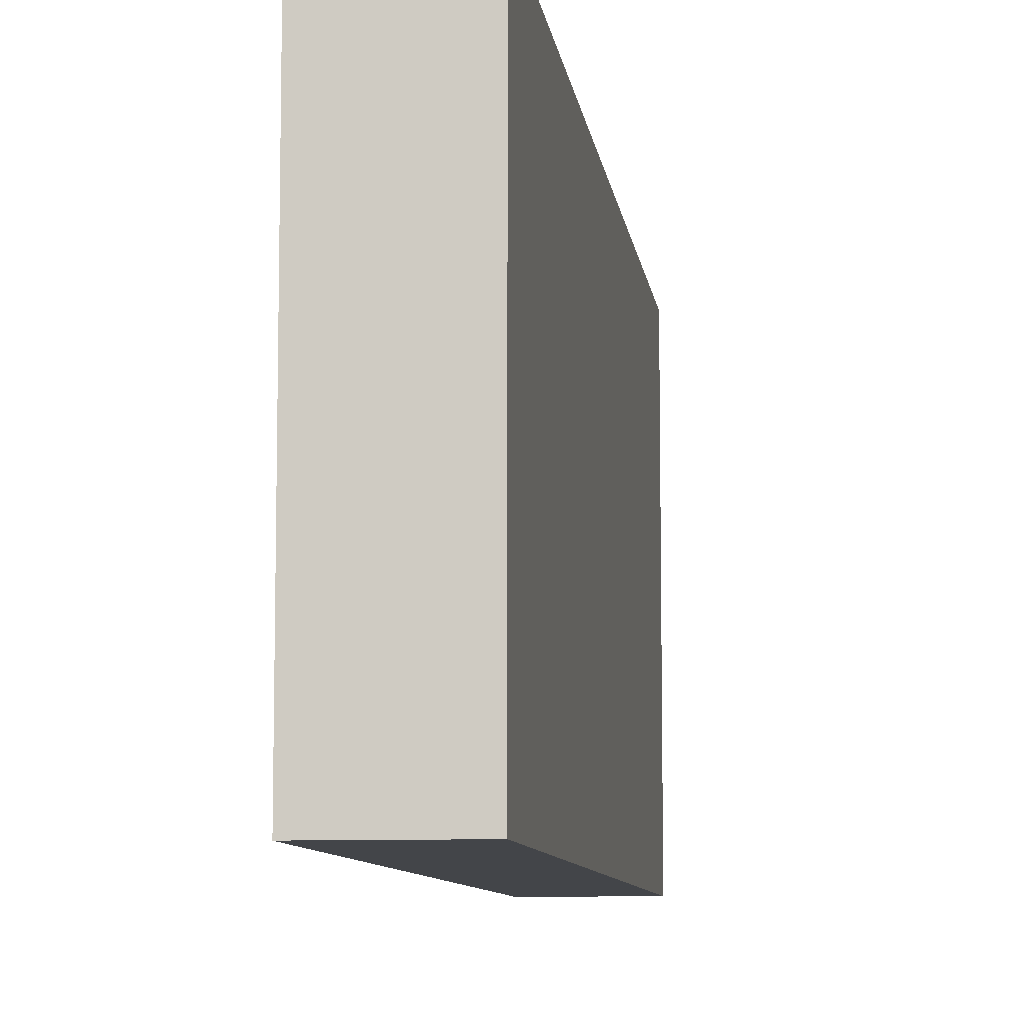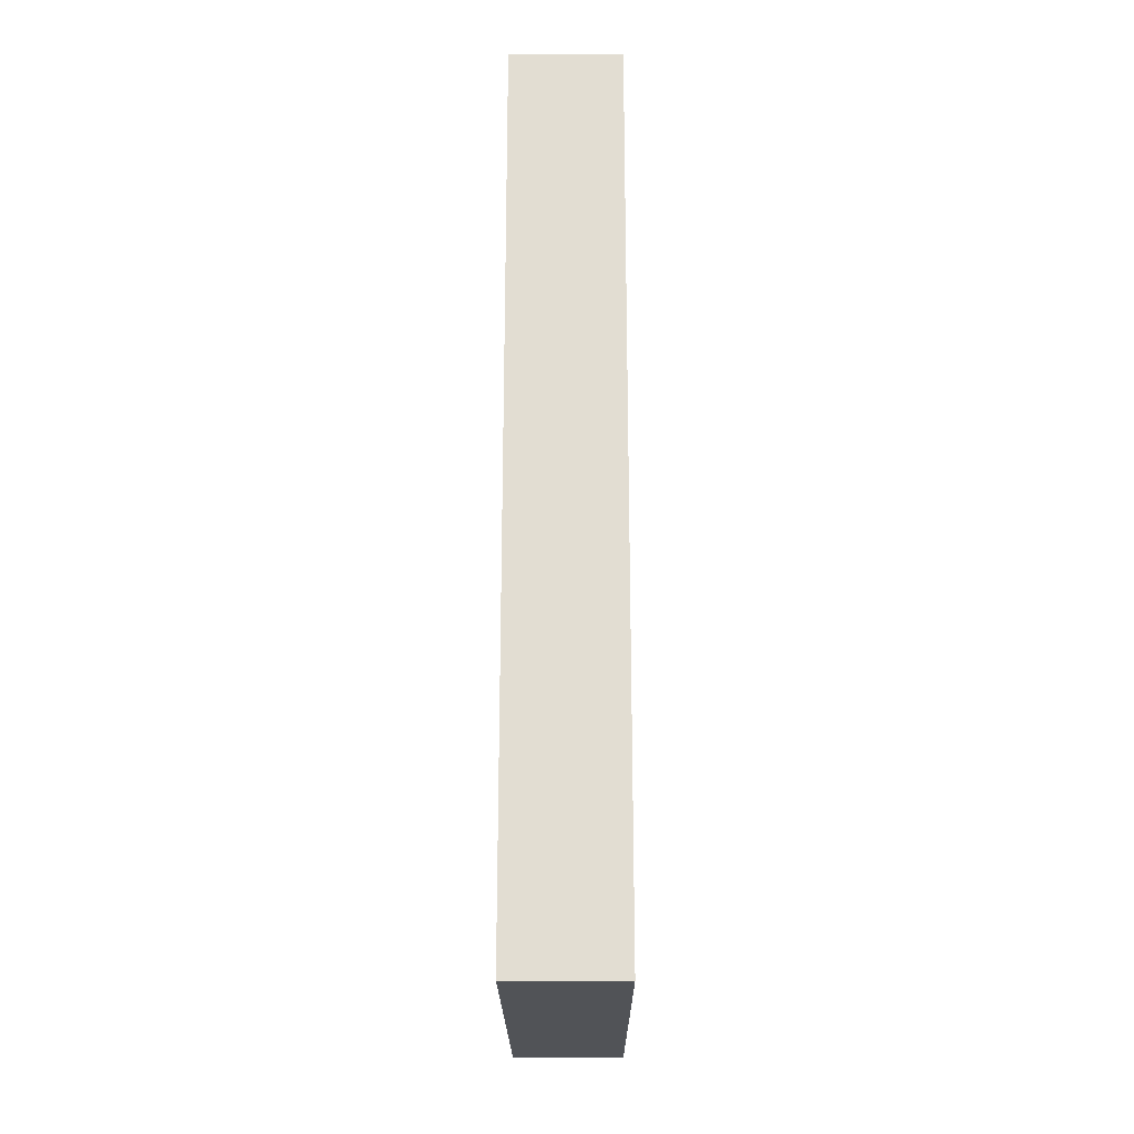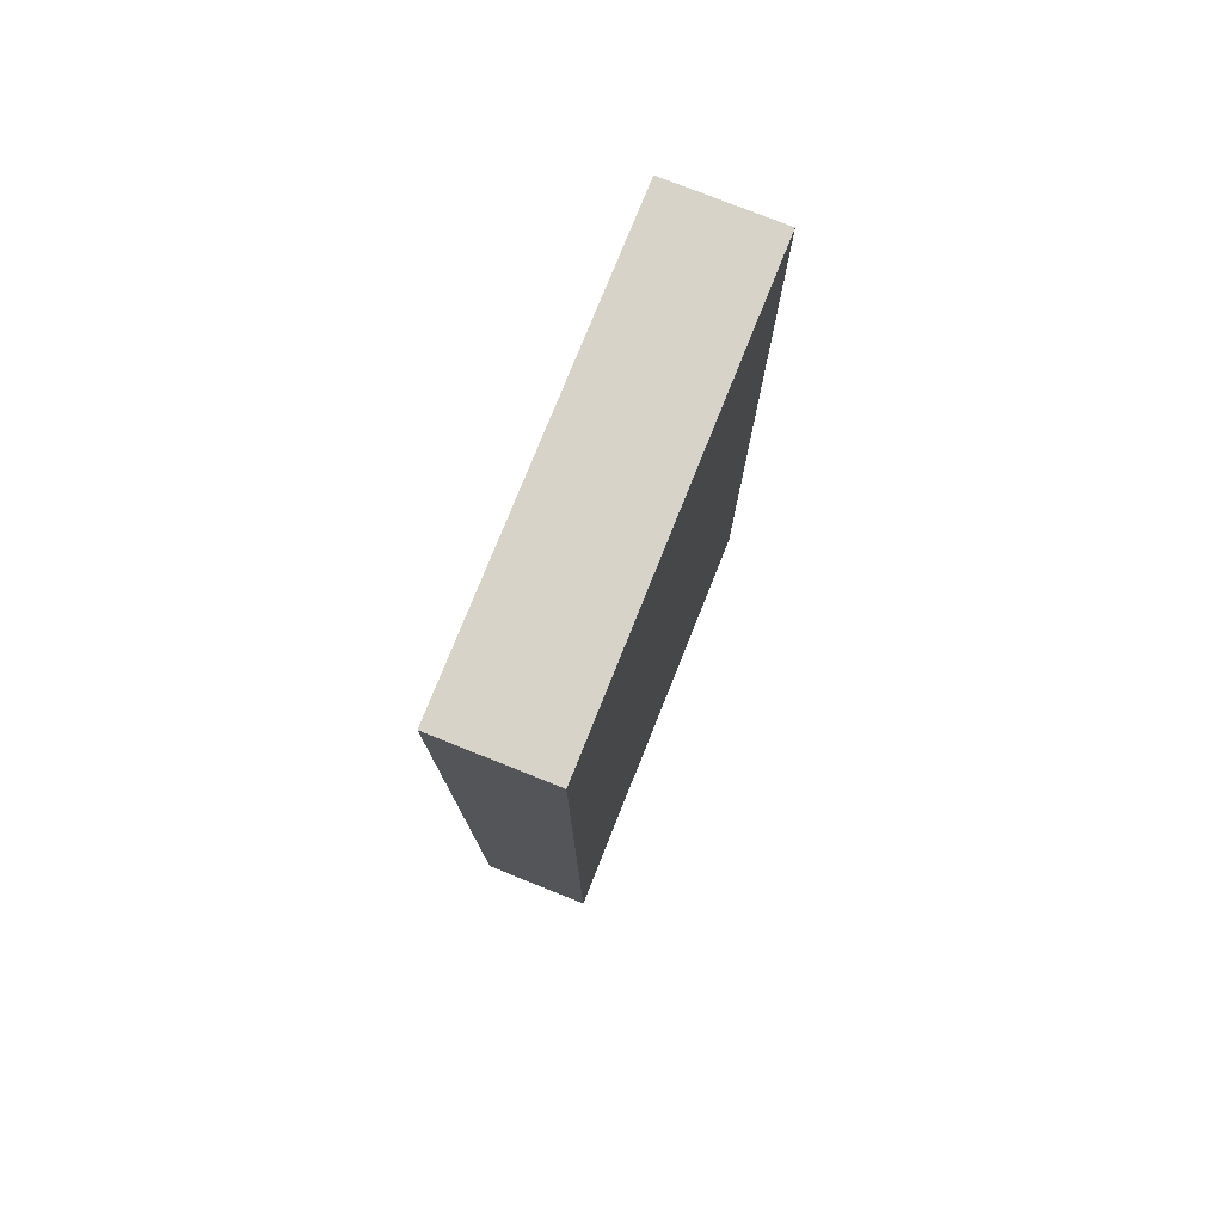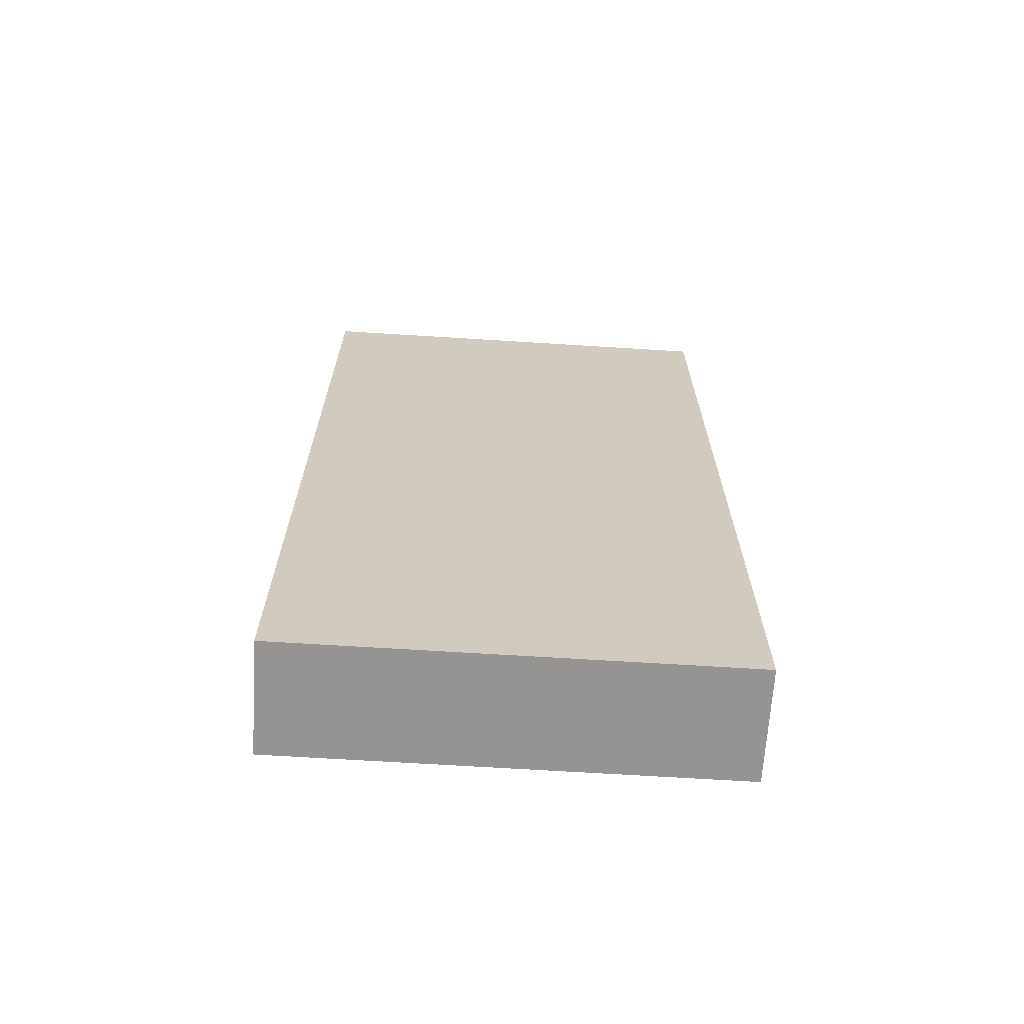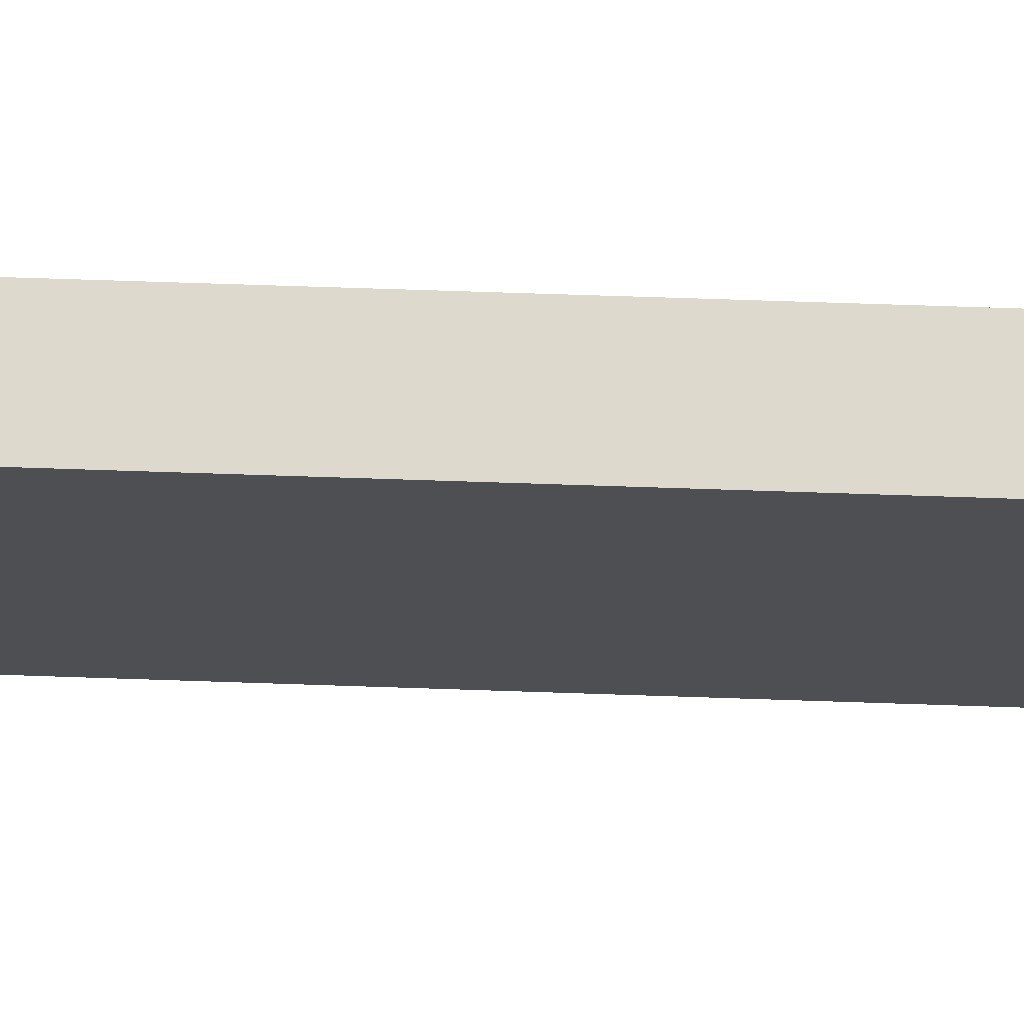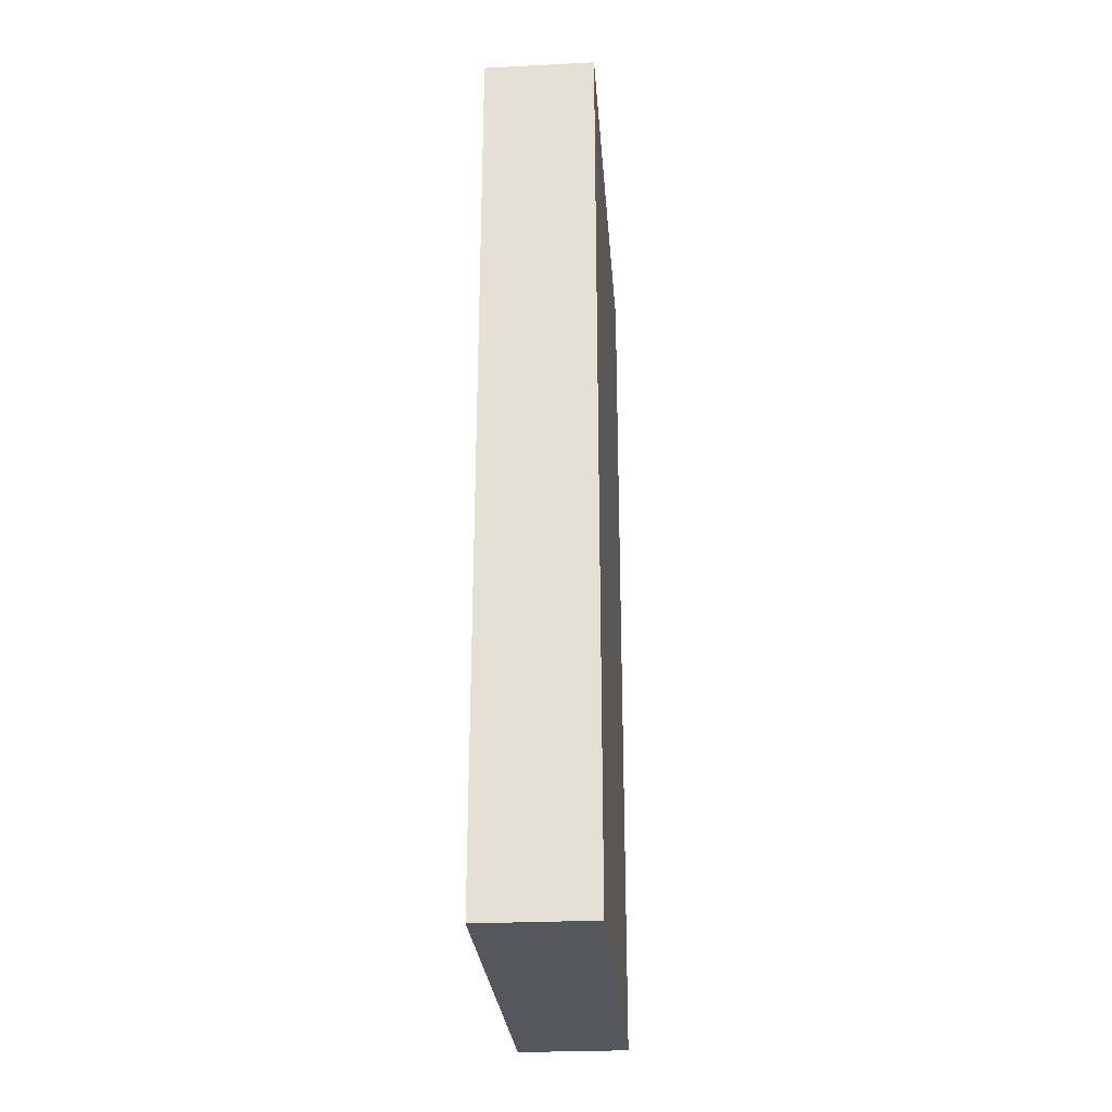
<metadata>
{"format":"obj","ext":"obj","renderer":"f3d","projection":"perspective","resolution":1024,"background":"white","views":[{"elev":-8.7,"azim":-172.6,"up":"+Y"},{"elev":-21.8,"azim":0.3,"up":"+Z"},{"elev":77.1,"azim":21.8,"up":"+Z"},{"elev":-67.1,"azim":86.4,"up":"+Z"},{"elev":72.0,"azim":91.9,"up":"+Y"},{"elev":-27.5,"azim":4.4,"up":"+Z"}]}
</metadata>
<code>
v -96 1344 0
v -80 1280 0
v -96 1280 0
v -80 1344 0
v -96 1280 128
v -80 1344 128
v -96 1344 128
v -80 1280 128
f 1 2 3
f 1 4 2
f 5 6 7
f 5 8 6
f 7 4 1
f 7 6 4
f 8 3 2
f 8 5 3
f 6 2 4
f 6 8 2
f 5 1 3
f 5 7 1

</code>
